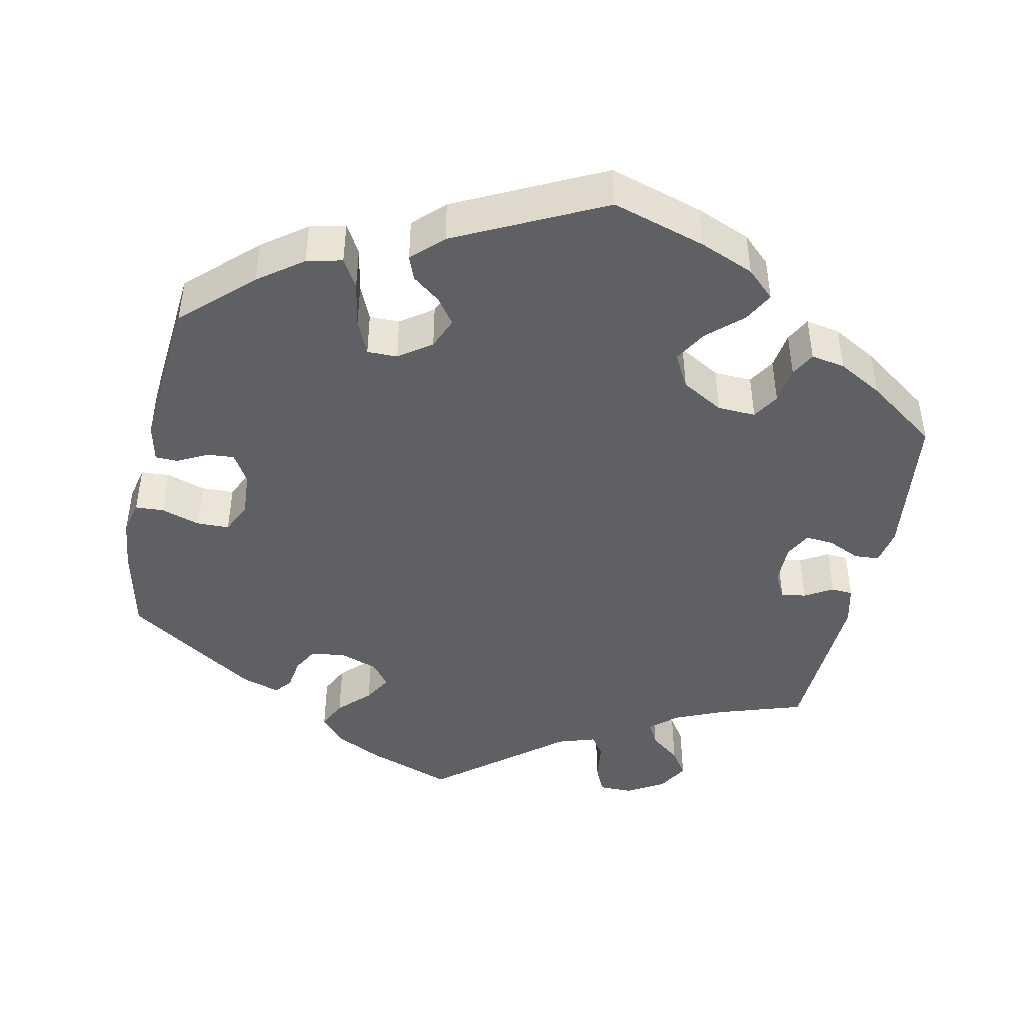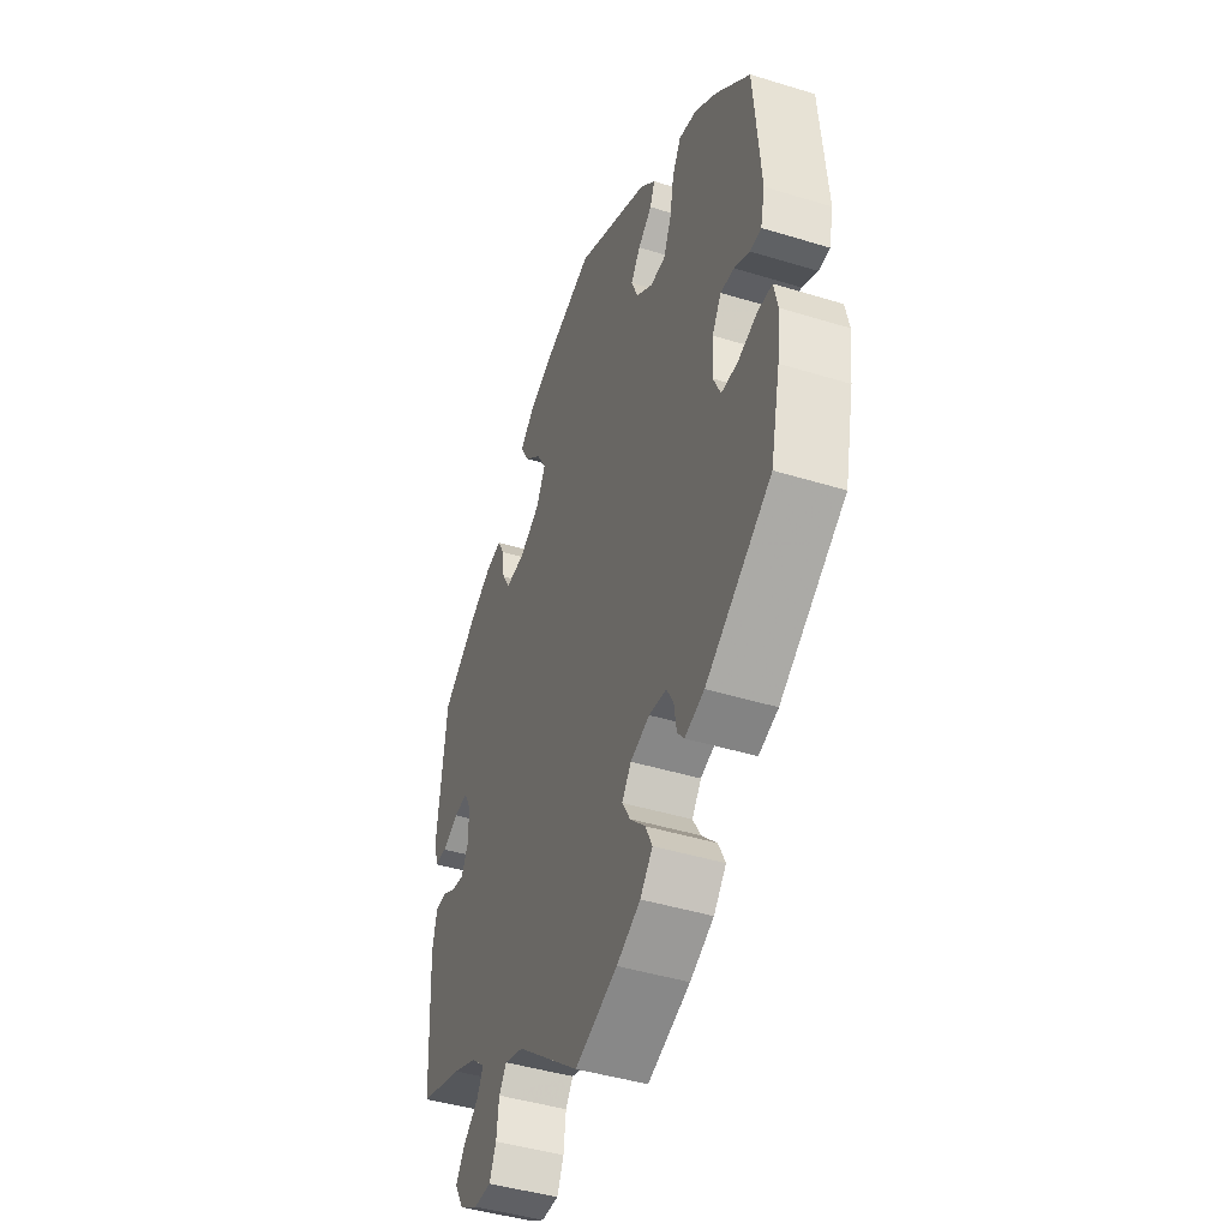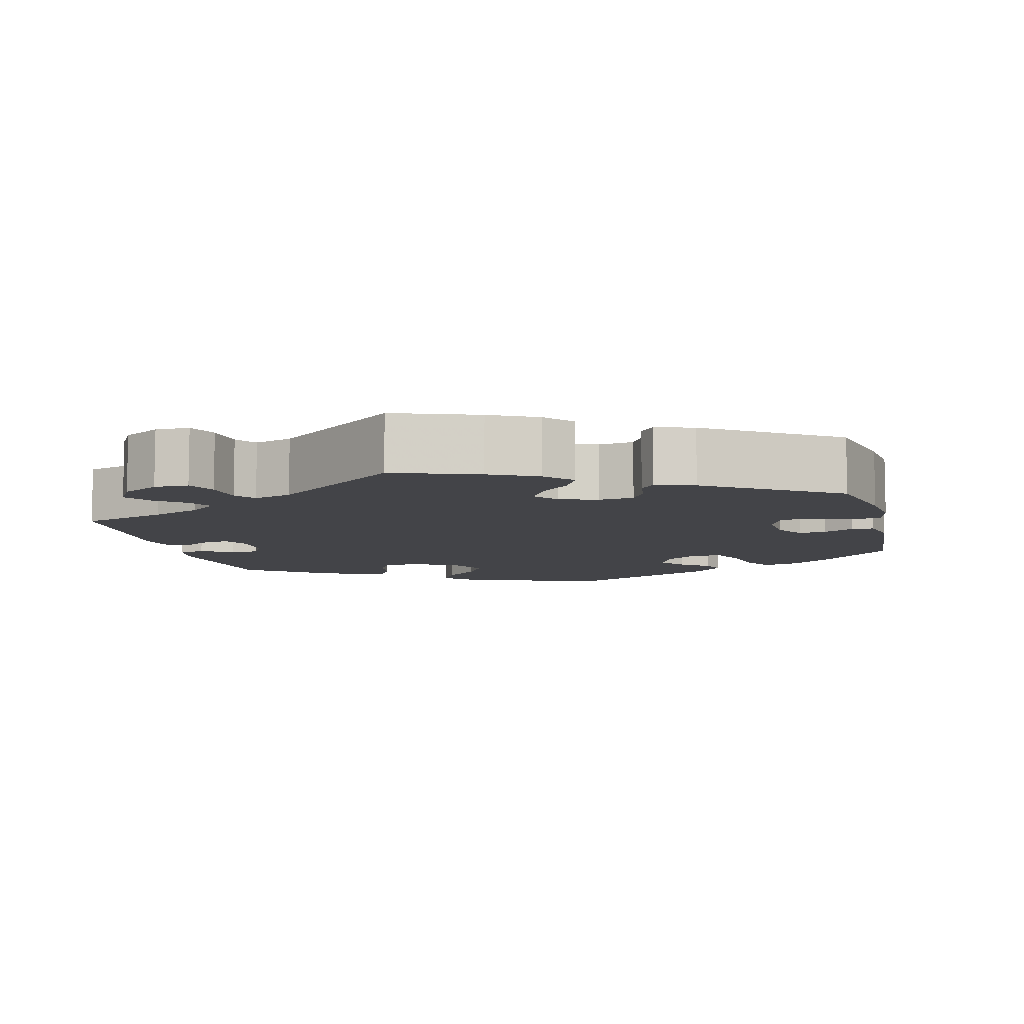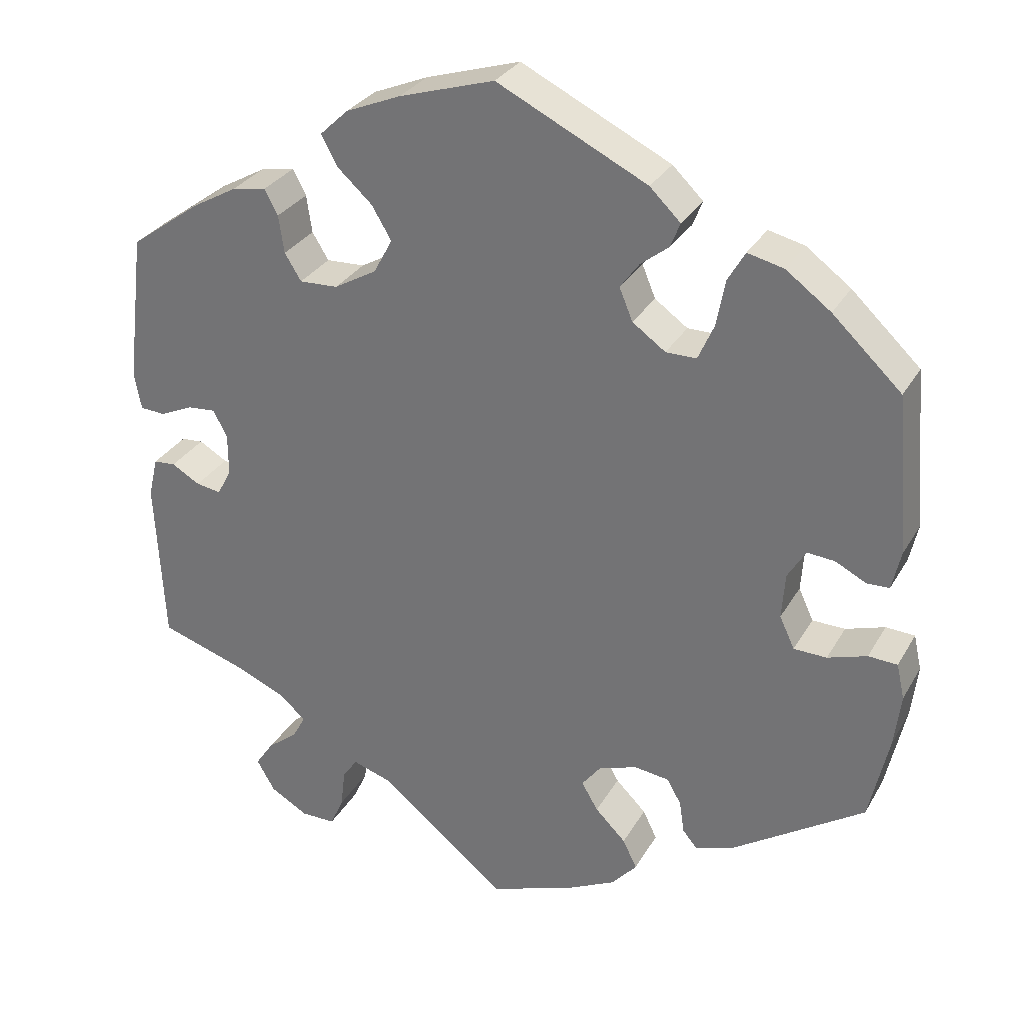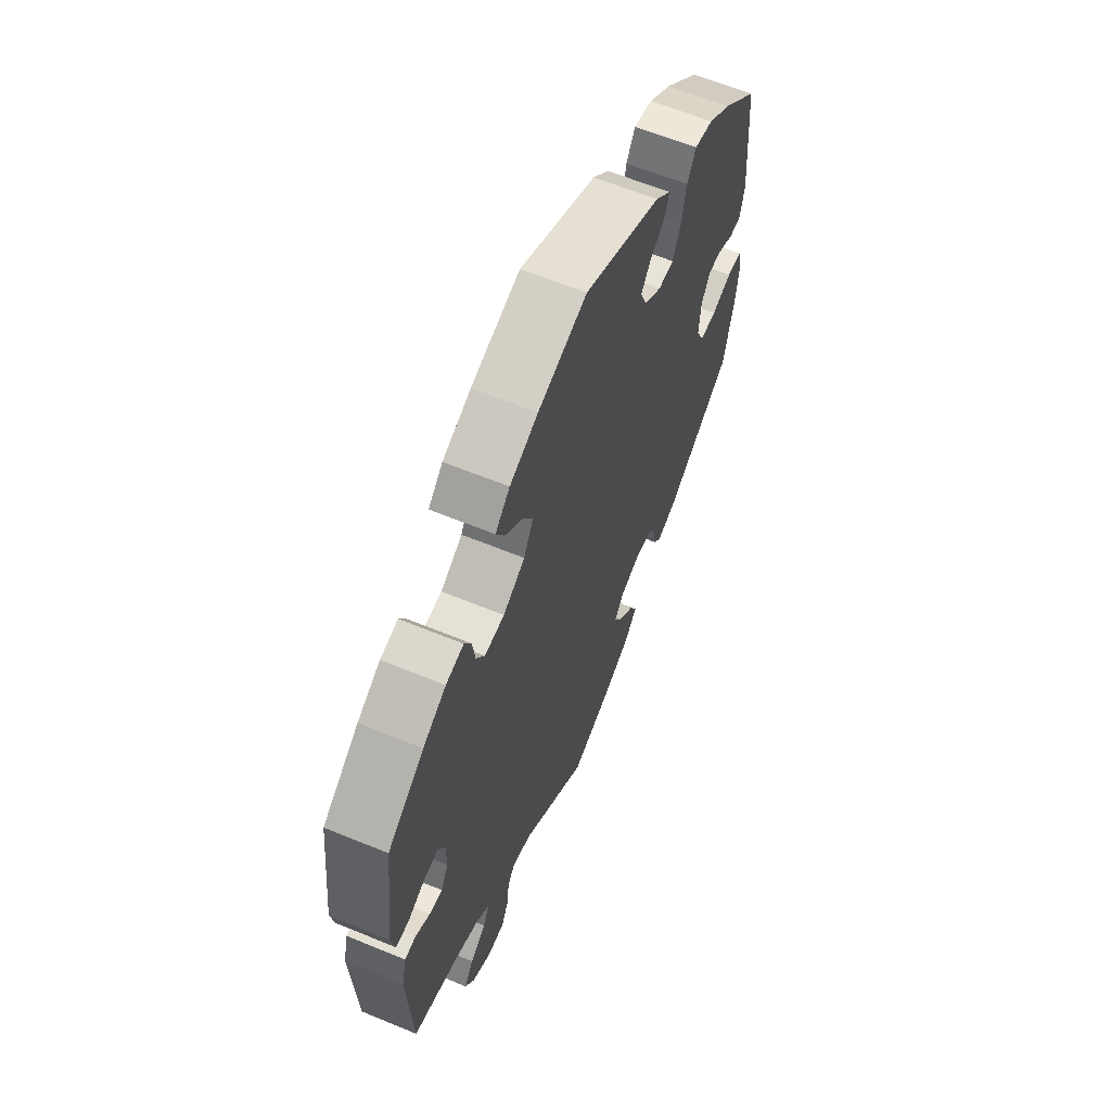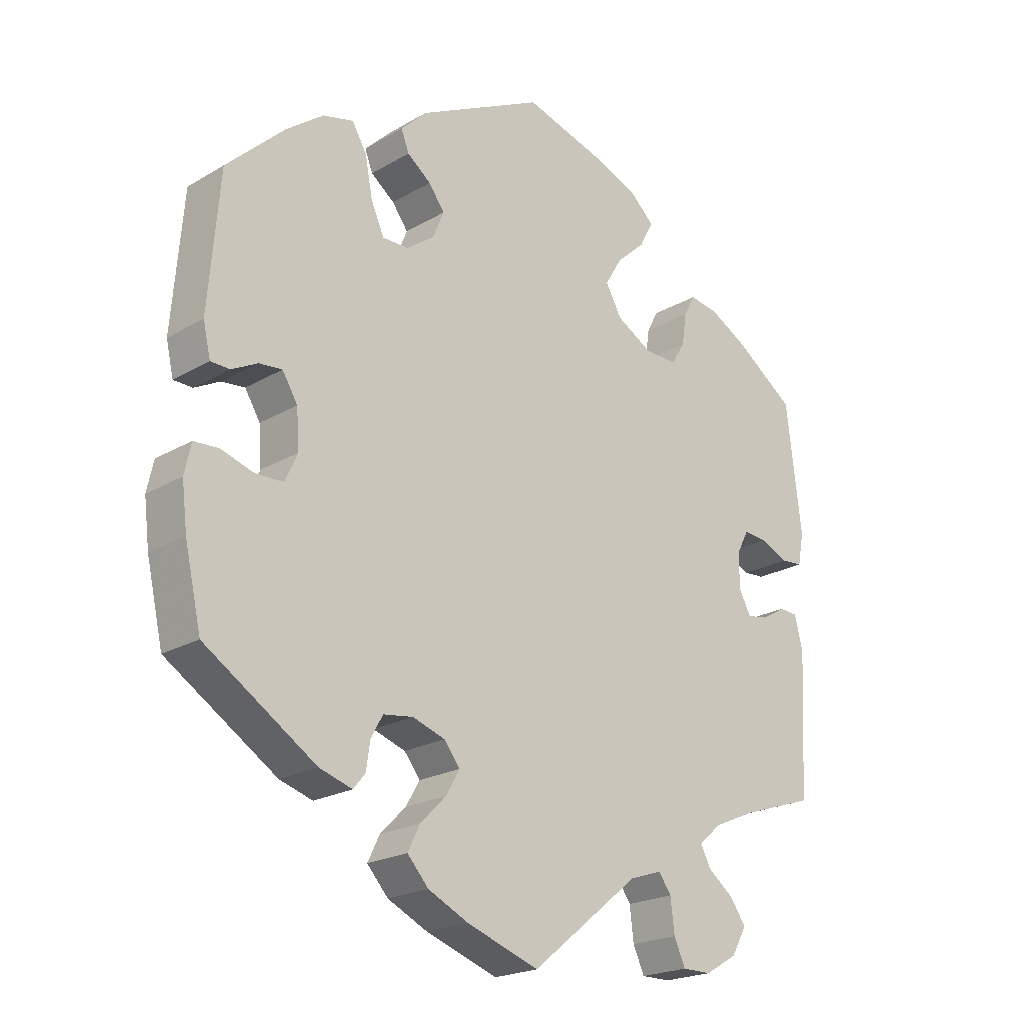
<metadata>
{"format":"obj","ext":"obj","renderer":"f3d","projection":"perspective","resolution":1024,"background":"white","views":[{"elev":-44.8,"azim":-11.9,"up":"+Y"},{"elev":-43.9,"azim":-109.9,"up":"+Z"},{"elev":-8.2,"azim":-165.9,"up":"+Y"},{"elev":30.0,"azim":-155.1,"up":"+Z"},{"elev":62.3,"azim":112.7,"up":"+Z"},{"elev":-21.1,"azim":-43.6,"up":"+Z"}]}
</metadata>
<code>
v -0.526 0.07 -0.176
v -0.534 0.07 -0.109
v -0.524 0.07 -0.064
v -0.487 0.07 -0.062
v -0.437 0.07 -0.078
v -0.395 0.07 -0.077
v -0.376 0.07 -0.036
v -0.38 0.07 0.022
v -0.403 0.07 0.06
v -0.438 0.07 0.057
v -0.477 0.07 0.037
v -0.506 0.07 0.038
v -0.517 0.07 0.087
v -0.5 0.07 0.289
v -0.412 0.07 0.372
v -0.355 0.07 0.414
v -0.309 0.07 0.425
v -0.287 0.07 0.387
v -0.276 0.07 0.328
v -0.256 0.07 0.283
v -0.217 0.07 0.283
v -0.175 0.07 0.313
v -0.158 0.07 0.354
v -0.182 0.07 0.387
v -0.218 0.07 0.415
v -0.23 0.07 0.446
v -0.191 0.07 0.484
v 0 0.07 0.578
v 0.121 0.07 0.541
v 0.191 0.07 0.512
v 0.227 0.07 0.478
v 0.206 0.07 0.439
v 0.162 0.07 0.399
v 0.137 0.07 0.357
v 0.161 0.07 0.313
v 0.215 0.07 0.282
v 0.264 0.07 0.28
v 0.285 0.07 0.314
v 0.292 0.07 0.362
v 0.309 0.07 0.394
v 0.353 0.07 0.386
v 0.41 0.07 0.354
v 0.5 0.07 0.289
v 0.523 0.07 0.097
v 0.514 0.07 0.05
v 0.482 0.07 0.048
v 0.44 0.07 0.067
v 0.404 0.07 0.07
v 0.386 0.07 0.036
v 0.386 0.07 -0.017
v 0.404 0.07 -0.051
v 0.436 0.07 -0.046
v 0.472 0.07 -0.025
v 0.5 0.07 -0.027
v 0.512 0.07 -0.078
v 0.501 0.07 -0.289
v 0.39 0.07 -0.325
v 0.327 0.07 -0.352
v 0.293 0.07 -0.382
v 0.309 0.07 -0.412
v 0.348 0.07 -0.443
v 0.371 0.07 -0.477
v 0.348 0.07 -0.517
v 0.3 0.07 -0.545
v 0.256 0.07 -0.545
v 0.239 0.07 -0.507
v 0.233 0.07 -0.457
v 0.214 0.07 -0.43
v 0.165 0.07 -0.446
v 0.001 0.07 -0.578
v -0.108 0.07 -0.539
v -0.169 0.07 -0.509
v -0.201 0.07 -0.473
v -0.183 0.07 -0.436
v -0.144 0.07 -0.397
v -0.123 0.07 -0.361
v -0.147 0.07 -0.33
v -0.196 0.07 -0.313
v -0.241 0.07 -0.319
v -0.259 0.07 -0.351
v -0.265 0.07 -0.392
v -0.283 0.07 -0.414
v -0.333 0.07 -0.398
v -0.501 0.07 -0.288
v -0.526 0 -0.176
v -0.534 0 -0.109
v -0.524 0 -0.064
v -0.487 0 -0.062
v -0.437 0 -0.078
v -0.395 0 -0.077
v -0.376 0 -0.036
v -0.38 0 0.022
v -0.403 0 0.06
v -0.438 0 0.057
v -0.477 0 0.037
v -0.506 0 0.038
v -0.517 0 0.087
v -0.5 0 0.289
v -0.412 0 0.372
v -0.355 0 0.414
v -0.309 0 0.425
v -0.287 0 0.387
v -0.276 0 0.328
v -0.256 0 0.283
v -0.217 0 0.283
v -0.175 0 0.313
v -0.158 0 0.354
v -0.182 0 0.387
v -0.218 0 0.415
v -0.23 0 0.446
v -0.191 0 0.484
v 0 0 0.578
v 0.121 0 0.541
v 0.191 0 0.512
v 0.227 0 0.478
v 0.206 0 0.439
v 0.162 0 0.399
v 0.137 0 0.357
v 0.161 0 0.313
v 0.215 0 0.282
v 0.264 0 0.28
v 0.285 0 0.314
v 0.292 0 0.362
v 0.309 0 0.394
v 0.353 0 0.386
v 0.41 0 0.354
v 0.5 0 0.289
v 0.523 0 0.097
v 0.514 0 0.05
v 0.482 0 0.048
v 0.44 0 0.067
v 0.404 0 0.07
v 0.386 0 0.036
v 0.386 0 -0.017
v 0.404 0 -0.051
v 0.436 0 -0.046
v 0.472 0 -0.025
v 0.5 0 -0.027
v 0.512 0 -0.078
v 0.501 0 -0.289
v 0.39 0 -0.325
v 0.327 0 -0.352
v 0.293 0 -0.382
v 0.309 0 -0.412
v 0.348 0 -0.443
v 0.371 0 -0.477
v 0.348 0 -0.517
v 0.3 0 -0.545
v 0.256 0 -0.545
v 0.239 0 -0.507
v 0.233 0 -0.457
v 0.214 0 -0.43
v 0.165 0 -0.446
v 0.001 0 -0.578
v -0.108 0 -0.539
v -0.169 0 -0.509
v -0.201 0 -0.473
v -0.183 0 -0.436
v -0.144 0 -0.397
v -0.123 0 -0.361
v -0.147 0 -0.33
v -0.196 0 -0.313
v -0.241 0 -0.319
v -0.259 0 -0.351
v -0.265 0 -0.392
v -0.283 0 -0.414
v -0.333 0 -0.398
v -0.501 0 -0.288
f 80 81 82 83
f 79 80 83 84
f 78 79 84 1
f 72 73 74 75
f 72 75 76
f 69 70 71 72
f 68 69 72 76
f 64 65 66 67
f 64 67 68
f 63 64 68
f 60 61 62 63
f 59 60 63 68
f 58 59 68 76
f 54 55 56 57
f 52 53 54 57
f 51 52 57 58
f 50 51 58 76
f 44 45 46 47
f 44 47 48
f 43 44 48
f 42 43 48 49
f 38 39 40 41
f 37 38 41 42
f 30 31 32 33
f 30 33 34
f 29 30 34
f 28 29 34
f 27 28 34 35
f 24 25 26 27
f 23 24 27 35
f 16 17 18 19
f 16 19 20
f 15 16 20
f 14 15 20
f 13 14 20
f 10 11 12 13
f 9 10 13 20
f 8 9 20 21
f 2 3 4 5
f 2 5 6
f 77 78 1 2
f 49 50 76 77
f 37 42 49 77
f 36 37 77
f 22 23 35 36
f 7 8 21 22
f 6 7 22 36
f 77 2 6
f 6 36 77
f 167 166 165 164
f 168 167 164 163
f 85 168 163 162
f 159 158 157 156
f 160 159 156
f 156 155 154 153
f 160 156 153 152
f 151 150 149 148
f 152 151 148
f 152 148 147
f 147 146 145 144
f 152 147 144 143
f 160 152 143 142
f 141 140 139 138
f 141 138 137 136
f 142 141 136 135
f 160 142 135 134
f 131 130 129 128
f 132 131 128
f 132 128 127
f 133 132 127 126
f 125 124 123 122
f 126 125 122 121
f 117 116 115 114
f 118 117 114
f 118 114 113
f 118 113 112
f 119 118 112 111
f 111 110 109 108
f 119 111 108 107
f 103 102 101 100
f 104 103 100
f 104 100 99
f 104 99 98
f 104 98 97
f 97 96 95 94
f 104 97 94 93
f 105 104 93 92
f 89 88 87 86
f 90 89 86
f 86 85 162 161
f 161 160 134 133
f 161 133 126 121
f 161 121 120
f 120 119 107 106
f 106 105 92 91
f 120 106 91 90
f 90 86 161
f 161 120 90
f 1 85 86 2
f 2 86 87 3
f 3 87 88 4
f 4 88 89 5
f 5 89 90 6
f 6 90 91 7
f 7 91 92 8
f 8 92 93 9
f 9 93 94 10
f 10 94 95 11
f 11 95 96 12
f 12 96 97 13
f 13 97 98 14
f 14 98 99 15
f 15 99 100 16
f 16 100 101 17
f 17 101 102 18
f 18 102 103 19
f 19 103 104 20
f 20 104 105 21
f 21 105 106 22
f 22 106 107 23
f 23 107 108 24
f 24 108 109 25
f 25 109 110 26
f 26 110 111 27
f 27 111 112 28
f 28 112 113 29
f 29 113 114 30
f 30 114 115 31
f 31 115 116 32
f 32 116 117 33
f 33 117 118 34
f 34 118 119 35
f 35 119 120 36
f 36 120 121 37
f 37 121 122 38
f 38 122 123 39
f 39 123 124 40
f 40 124 125 41
f 41 125 126 42
f 42 126 127 43
f 43 127 128 44
f 44 128 129 45
f 45 129 130 46
f 46 130 131 47
f 47 131 132 48
f 48 132 133 49
f 49 133 134 50
f 50 134 135 51
f 51 135 136 52
f 52 136 137 53
f 53 137 138 54
f 54 138 139 55
f 55 139 140 56
f 56 140 141 57
f 57 141 142 58
f 58 142 143 59
f 59 143 144 60
f 60 144 145 61
f 61 145 146 62
f 62 146 147 63
f 63 147 148 64
f 64 148 149 65
f 65 149 150 66
f 66 150 151 67
f 67 151 152 68
f 68 152 153 69
f 69 153 154 70
f 70 154 155 71
f 71 155 156 72
f 72 156 157 73
f 73 157 158 74
f 74 158 159 75
f 75 159 160 76
f 76 160 161 77
f 77 161 162 78
f 78 162 163 79
f 79 163 164 80
f 80 164 165 81
f 81 165 166 82
f 82 166 167 83
f 83 167 168 84
f 84 168 85 1

</code>
